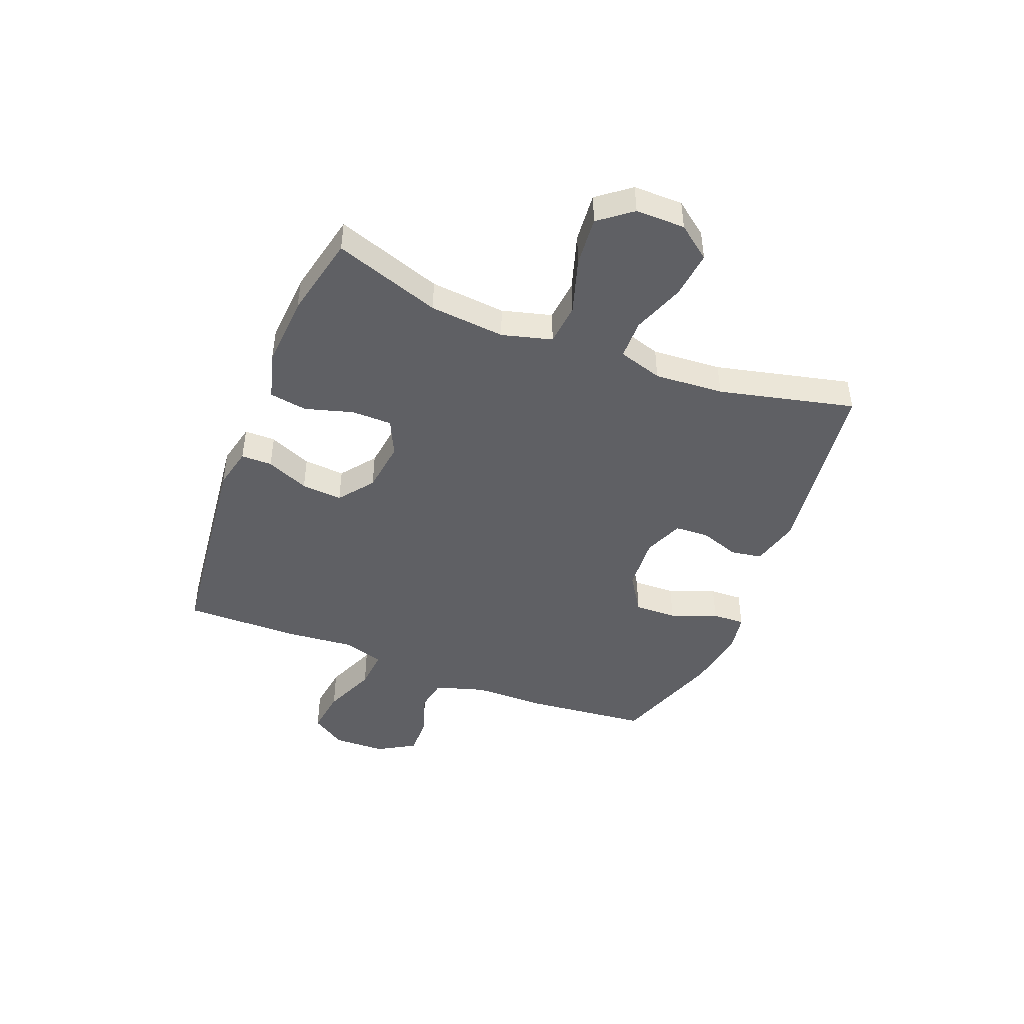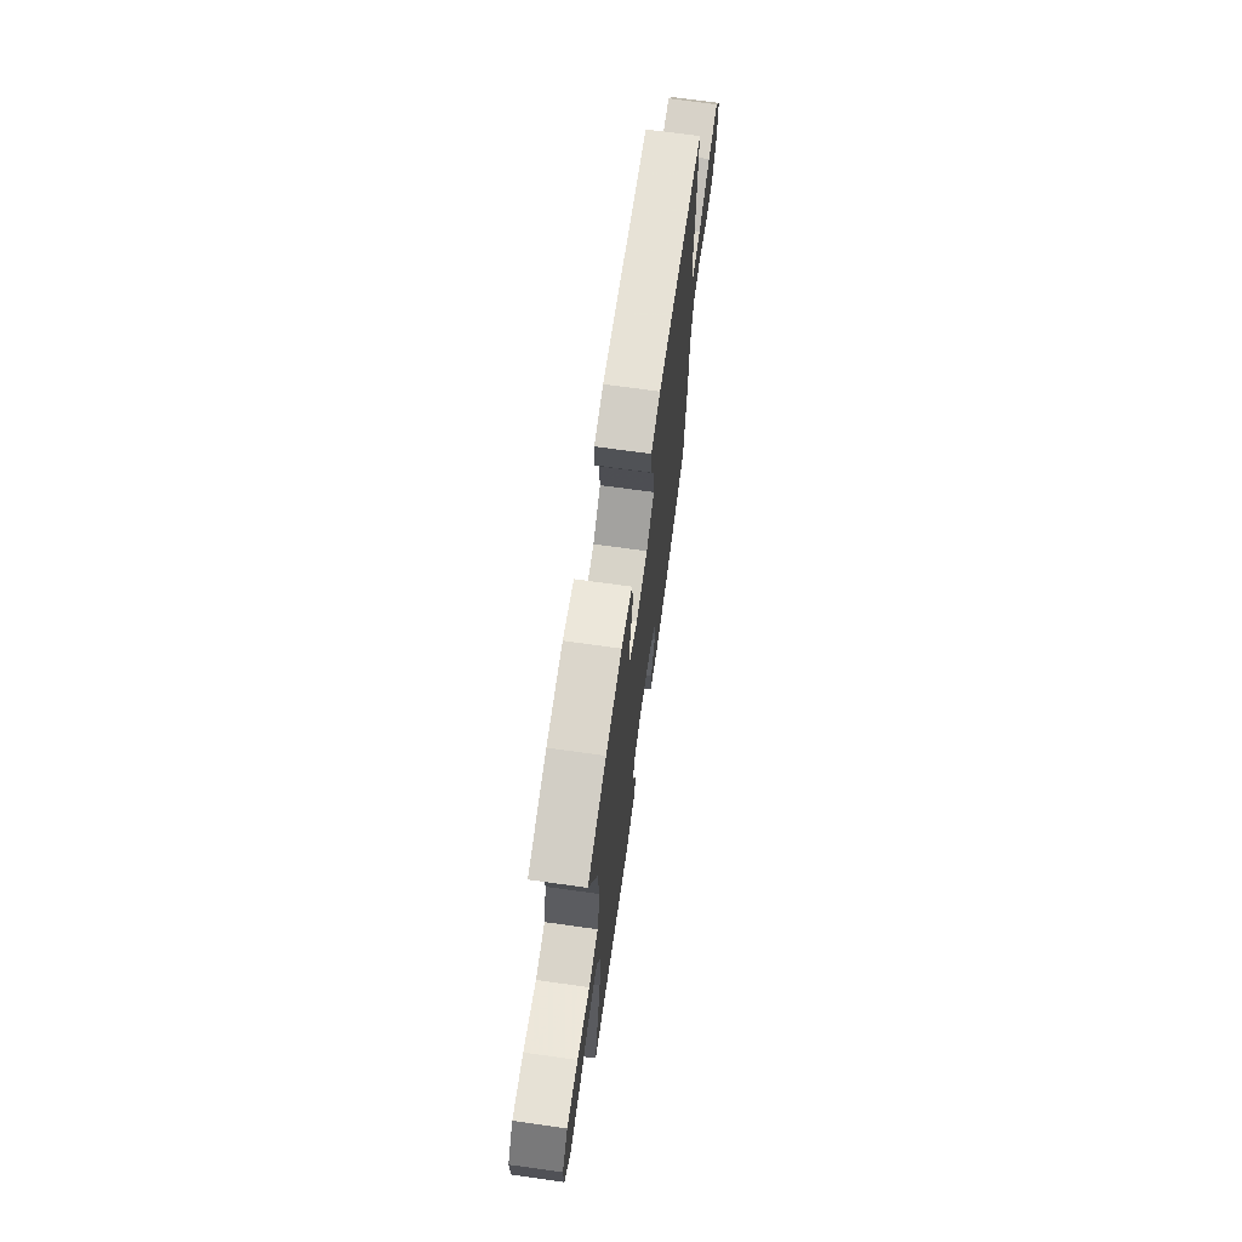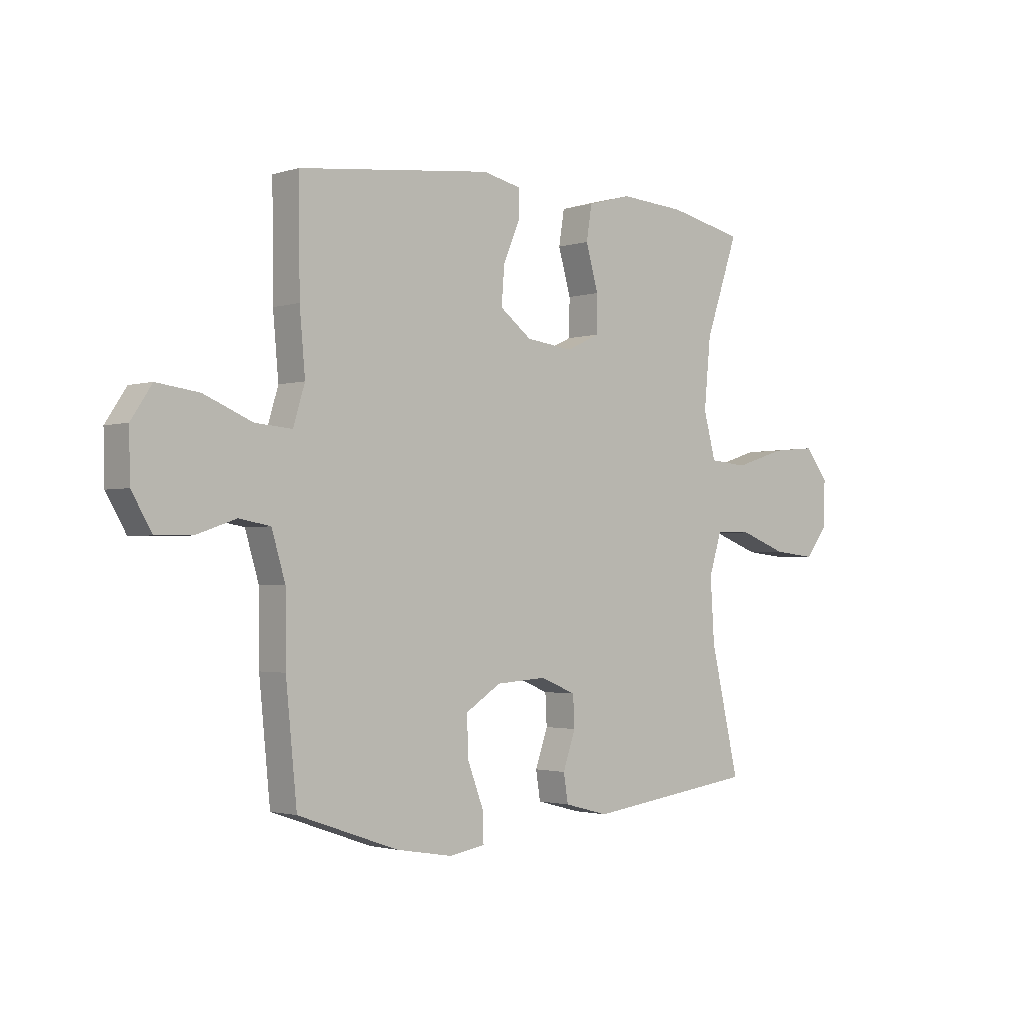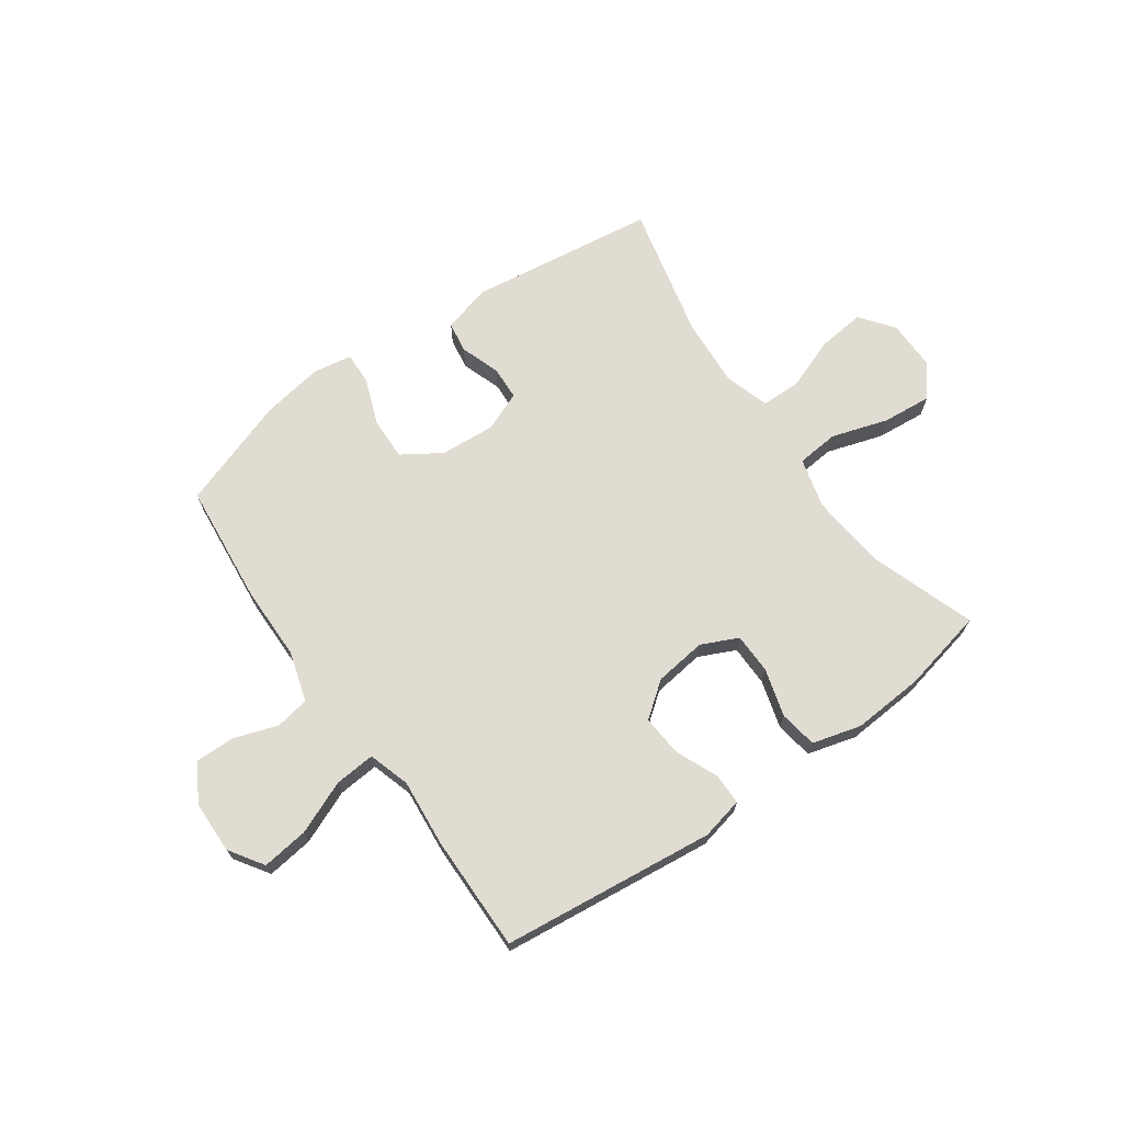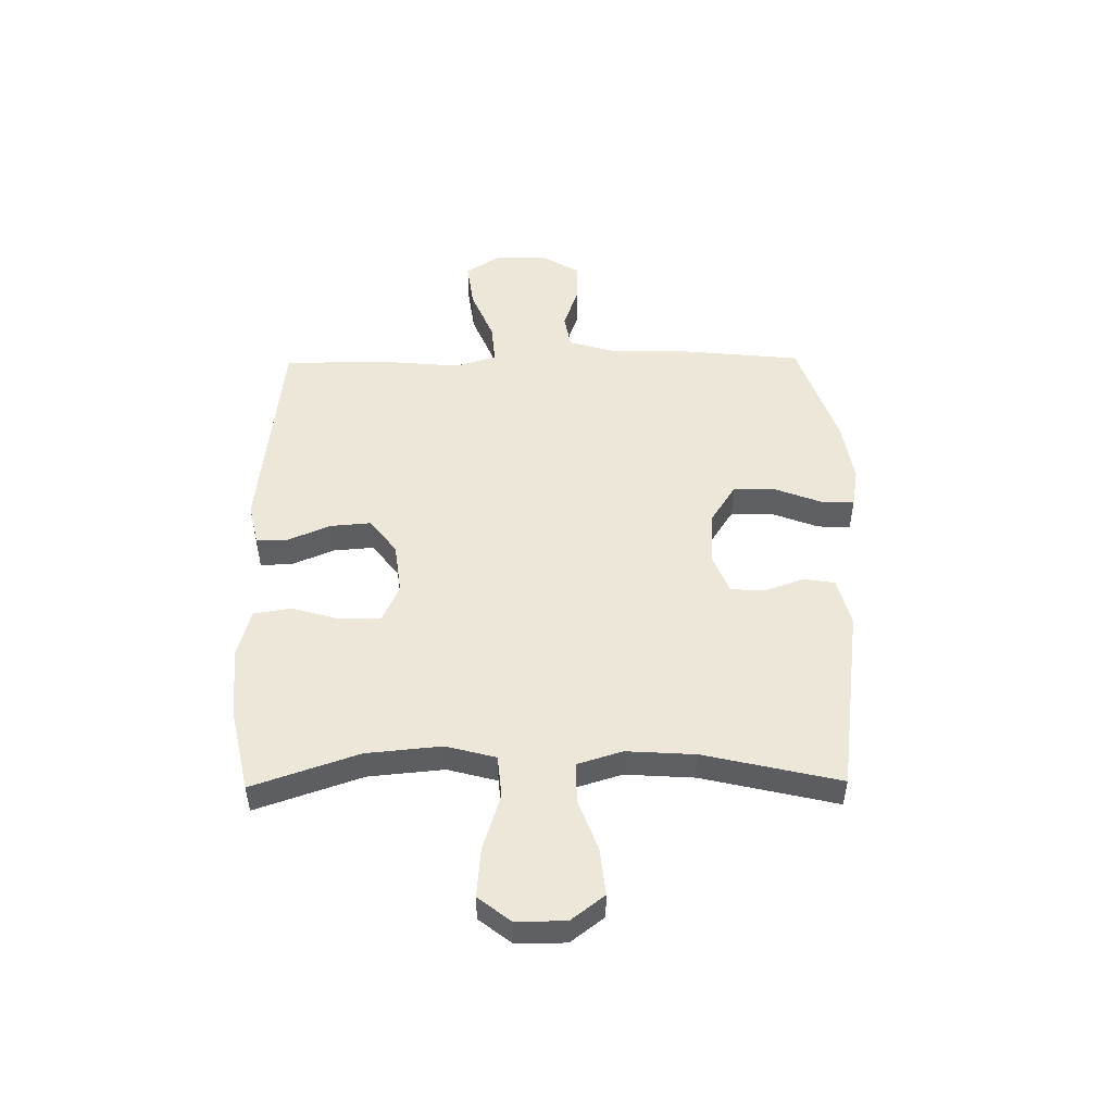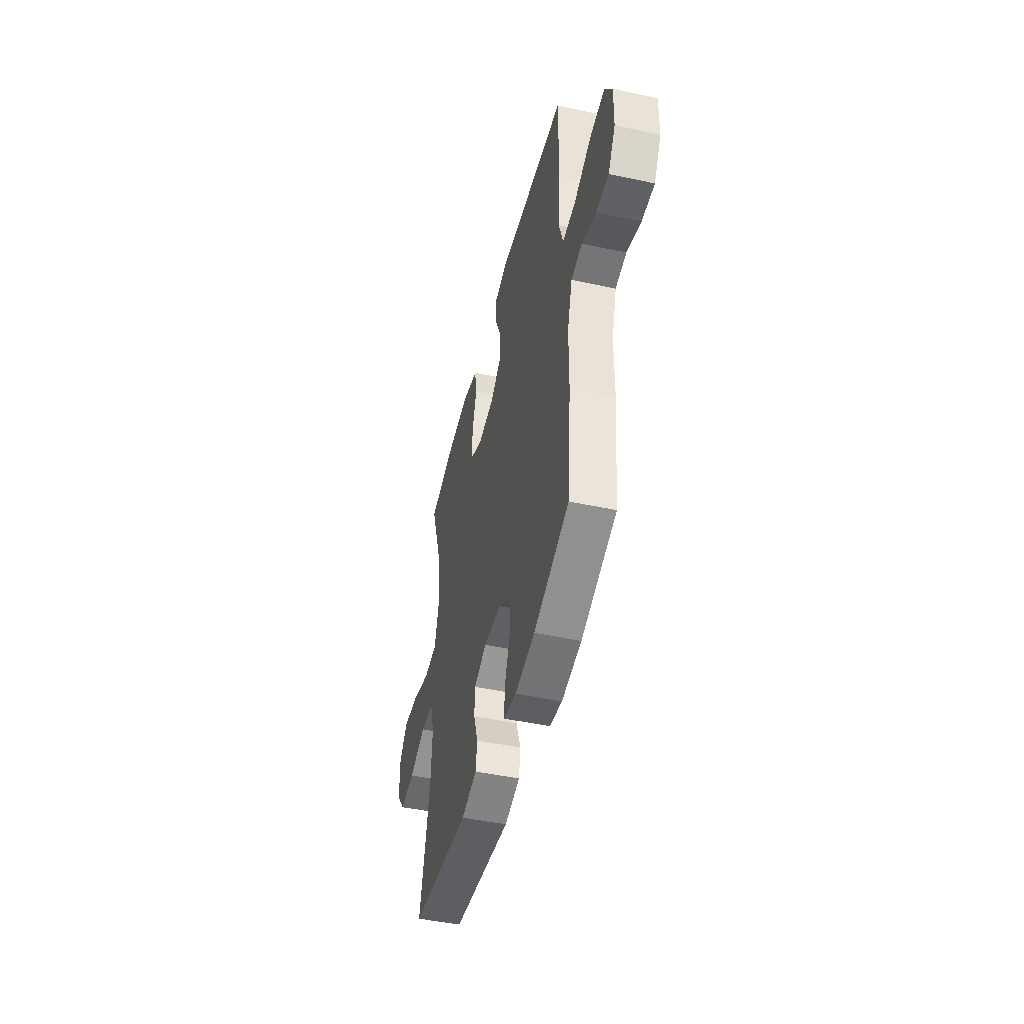
<metadata>
{"format":"obj","ext":"obj","renderer":"f3d","projection":"perspective","resolution":1024,"background":"white","views":[{"elev":-45.2,"azim":68.6,"up":"+Y"},{"elev":69.5,"azim":98.0,"up":"+Z"},{"elev":-1.9,"azim":-42.1,"up":"+Z"},{"elev":69.2,"azim":-35.2,"up":"+Y"},{"elev":50.0,"azim":89.3,"up":"+Y"},{"elev":-46.6,"azim":-103.7,"up":"+Z"}]}
</metadata>
<code>
v -0.5 0.07 0.5
v -0.115 0.07 0.543
v -0.039 0.07 0.526
v -0.039 0.07 0.47
v -0.072 0.07 0.393
v -0.078 0.07 0.319
v -0.015 0.07 0.271
v 0.079 0.07 0.259
v 0.145 0.07 0.29
v 0.146 0.07 0.363
v 0.121 0.07 0.45
v 0.132 0.07 0.518
v 0.22 0.07 0.542
v 0.35 0.07 0.533
v 0.5 0.07 0.5
v 0.434 0.07 0.308
v 0.421 0.07 0.172
v 0.445 0.07 0.082
v 0.521 0.07 0.075
v 0.623 0.07 0.107
v 0.712 0.07 0.115
v 0.758 0.07 0.056
v 0.757 0.07 -0.033
v 0.711 0.07 -0.093
v 0.626 0.07 -0.084
v 0.532 0.07 -0.049
v 0.46 0.07 -0.05
v 0.435 0.07 -0.13
v 0.443 0.07 -0.255
v 0.5 0.07 -0.5
v 0.162 0.07 -0.545
v 0.074 0.07 -0.522
v 0.065 0.07 -0.466
v 0.09 0.07 -0.394
v 0.087 0.07 -0.333
v 0.016 0.07 -0.304
v -0.084 0.07 -0.311
v -0.154 0.07 -0.356
v -0.152 0.07 -0.433
v -0.12 0.07 -0.517
v -0.118 0.07 -0.576
v -0.189 0.07 -0.588
v -0.301 0.07 -0.569
v -0.5 0.07 -0.5
v -0.522 0.07 -0.281
v -0.523 0.07 -0.147
v -0.55 0.07 -0.057
v -0.612 0.07 -0.046
v -0.691 0.07 -0.073
v -0.762 0.07 -0.074
v -0.802 0.07 -0.006
v -0.804 0.07 0.089
v -0.763 0.07 0.151
v -0.679 0.07 0.14
v -0.583 0.07 0.1
v -0.51 0.07 0.094
v -0.487 0.07 0.169
v -0.498 0.07 0.29
v -0.5 0 0.5
v -0.115 0 0.543
v -0.039 0 0.526
v -0.039 0 0.47
v -0.072 0 0.393
v -0.078 0 0.319
v -0.015 0 0.271
v 0.079 0 0.259
v 0.145 0 0.29
v 0.146 0 0.363
v 0.121 0 0.45
v 0.132 0 0.518
v 0.22 0 0.542
v 0.35 0 0.533
v 0.5 0 0.5
v 0.434 0 0.308
v 0.421 0 0.172
v 0.445 0 0.082
v 0.521 0 0.075
v 0.623 0 0.107
v 0.712 0 0.115
v 0.758 0 0.056
v 0.757 0 -0.033
v 0.711 0 -0.093
v 0.626 0 -0.084
v 0.532 0 -0.049
v 0.46 0 -0.05
v 0.435 0 -0.13
v 0.443 0 -0.255
v 0.5 0 -0.5
v 0.162 0 -0.545
v 0.074 0 -0.522
v 0.065 0 -0.466
v 0.09 0 -0.394
v 0.087 0 -0.333
v 0.016 0 -0.304
v -0.084 0 -0.311
v -0.154 0 -0.356
v -0.152 0 -0.433
v -0.12 0 -0.517
v -0.118 0 -0.576
v -0.189 0 -0.588
v -0.301 0 -0.569
v -0.5 0 -0.5
v -0.522 0 -0.281
v -0.523 0 -0.147
v -0.55 0 -0.057
v -0.612 0 -0.046
v -0.691 0 -0.073
v -0.762 0 -0.074
v -0.802 0 -0.006
v -0.804 0 0.089
v -0.763 0 0.151
v -0.679 0 0.14
v -0.583 0 0.1
v -0.51 0 0.094
v -0.487 0 0.169
v -0.498 0 0.29
f 3 4 5
f 2 3 5
f 1 2 5
f 58 1 5
f 57 58 5
f 56 57 5 6
f 53 54 55
f 52 53 55
f 51 52 55
f 50 51 55
f 49 50 55
f 48 49 55
f 47 48 55 56
f 56 6 7
f 47 56 7
f 46 47 7
f 44 45 46
f 43 44 46
f 42 43 46
f 41 42 46
f 40 41 46
f 39 40 46
f 38 39 46
f 46 7 8
f 38 46 8
f 37 38 8
f 32 33 34
f 31 32 34
f 30 31 34
f 29 30 34
f 28 29 34 35
f 27 28 35 36
f 24 25 26
f 23 24 26
f 22 23 26
f 21 22 26
f 20 21 26
f 19 20 26
f 18 19 26 27
f 37 8 9
f 36 37 9
f 27 36 9
f 18 27 9
f 17 18 9
f 14 15 16
f 13 14 16
f 12 13 16
f 11 12 16
f 10 11 16
f 9 10 16 17
f 63 62 61
f 63 61 60
f 63 60 59
f 63 59 116
f 63 116 115
f 64 63 115 114
f 113 112 111
f 113 111 110
f 113 110 109
f 113 109 108
f 113 108 107
f 113 107 106
f 114 113 106 105
f 65 64 114
f 65 114 105
f 65 105 104
f 104 103 102
f 104 102 101
f 104 101 100
f 104 100 99
f 104 99 98
f 104 98 97
f 104 97 96
f 66 65 104
f 66 104 96
f 66 96 95
f 92 91 90
f 92 90 89
f 92 89 88
f 92 88 87
f 93 92 87 86
f 94 93 86 85
f 84 83 82
f 84 82 81
f 84 81 80
f 84 80 79
f 84 79 78
f 84 78 77
f 85 84 77 76
f 67 66 95
f 67 95 94
f 67 94 85
f 67 85 76
f 67 76 75
f 74 73 72
f 74 72 71
f 74 71 70
f 74 70 69
f 74 69 68
f 75 74 68 67
f 1 59 60 2
f 2 60 61 3
f 3 61 62 4
f 4 62 63 5
f 5 63 64 6
f 6 64 65 7
f 7 65 66 8
f 8 66 67 9
f 9 67 68 10
f 10 68 69 11
f 11 69 70 12
f 12 70 71 13
f 13 71 72 14
f 14 72 73 15
f 15 73 74 16
f 16 74 75 17
f 17 75 76 18
f 18 76 77 19
f 19 77 78 20
f 20 78 79 21
f 21 79 80 22
f 22 80 81 23
f 23 81 82 24
f 24 82 83 25
f 25 83 84 26
f 26 84 85 27
f 27 85 86 28
f 28 86 87 29
f 29 87 88 30
f 30 88 89 31
f 31 89 90 32
f 32 90 91 33
f 33 91 92 34
f 34 92 93 35
f 35 93 94 36
f 36 94 95 37
f 37 95 96 38
f 38 96 97 39
f 39 97 98 40
f 40 98 99 41
f 41 99 100 42
f 42 100 101 43
f 43 101 102 44
f 44 102 103 45
f 45 103 104 46
f 46 104 105 47
f 47 105 106 48
f 48 106 107 49
f 49 107 108 50
f 50 108 109 51
f 51 109 110 52
f 52 110 111 53
f 53 111 112 54
f 54 112 113 55
f 55 113 114 56
f 56 114 115 57
f 57 115 116 58
f 58 116 59 1

</code>
